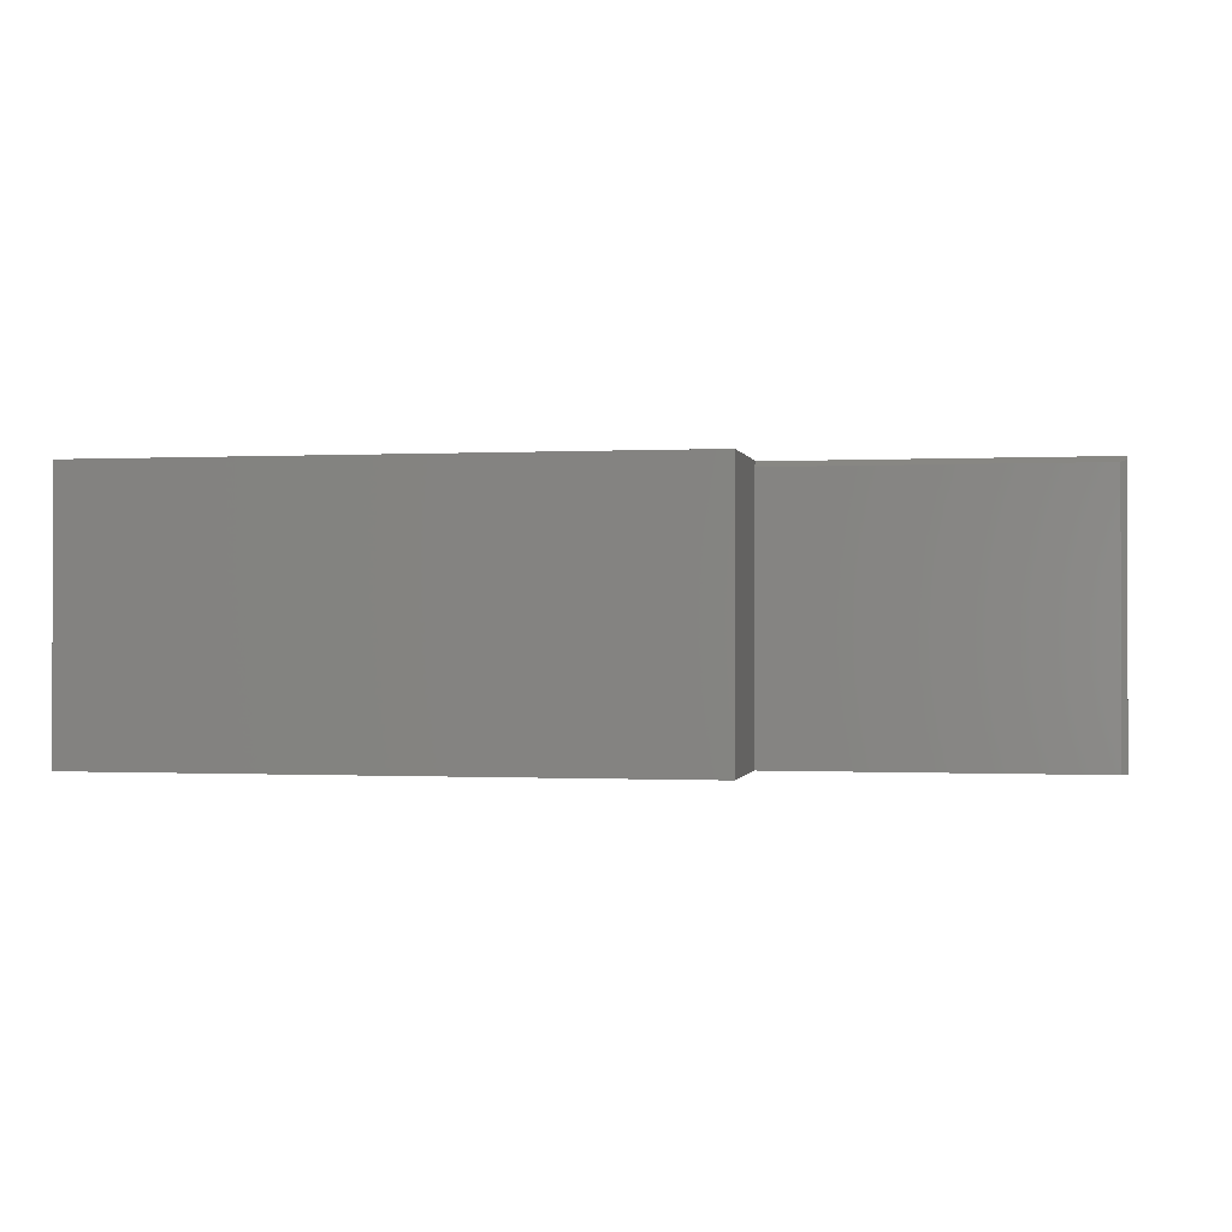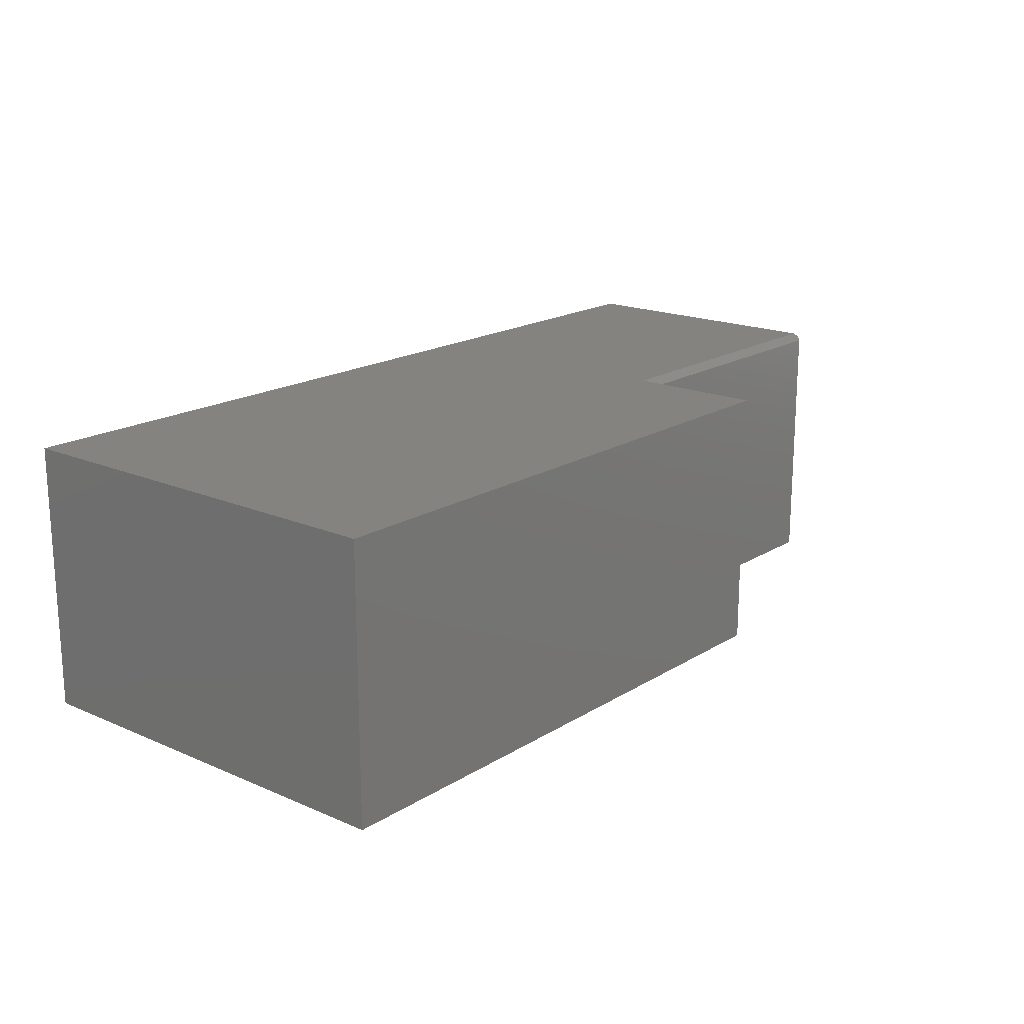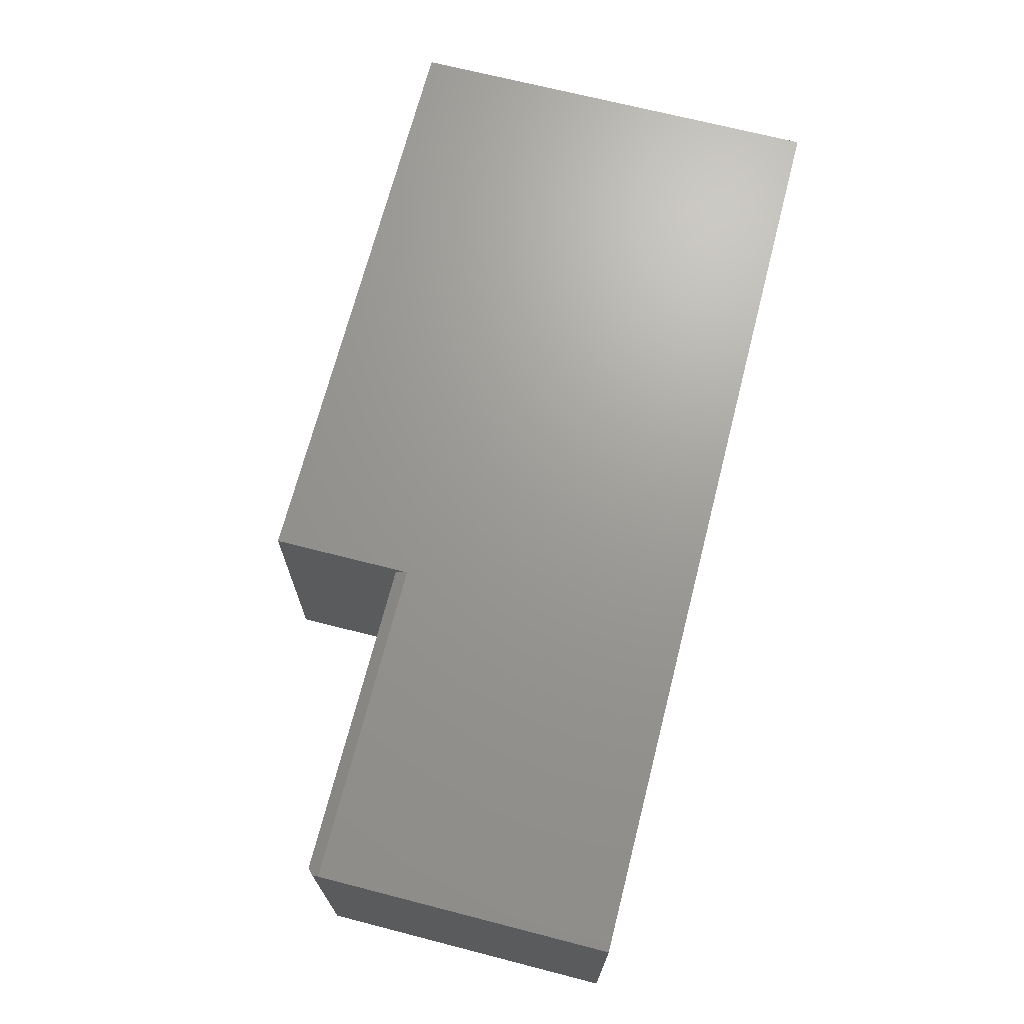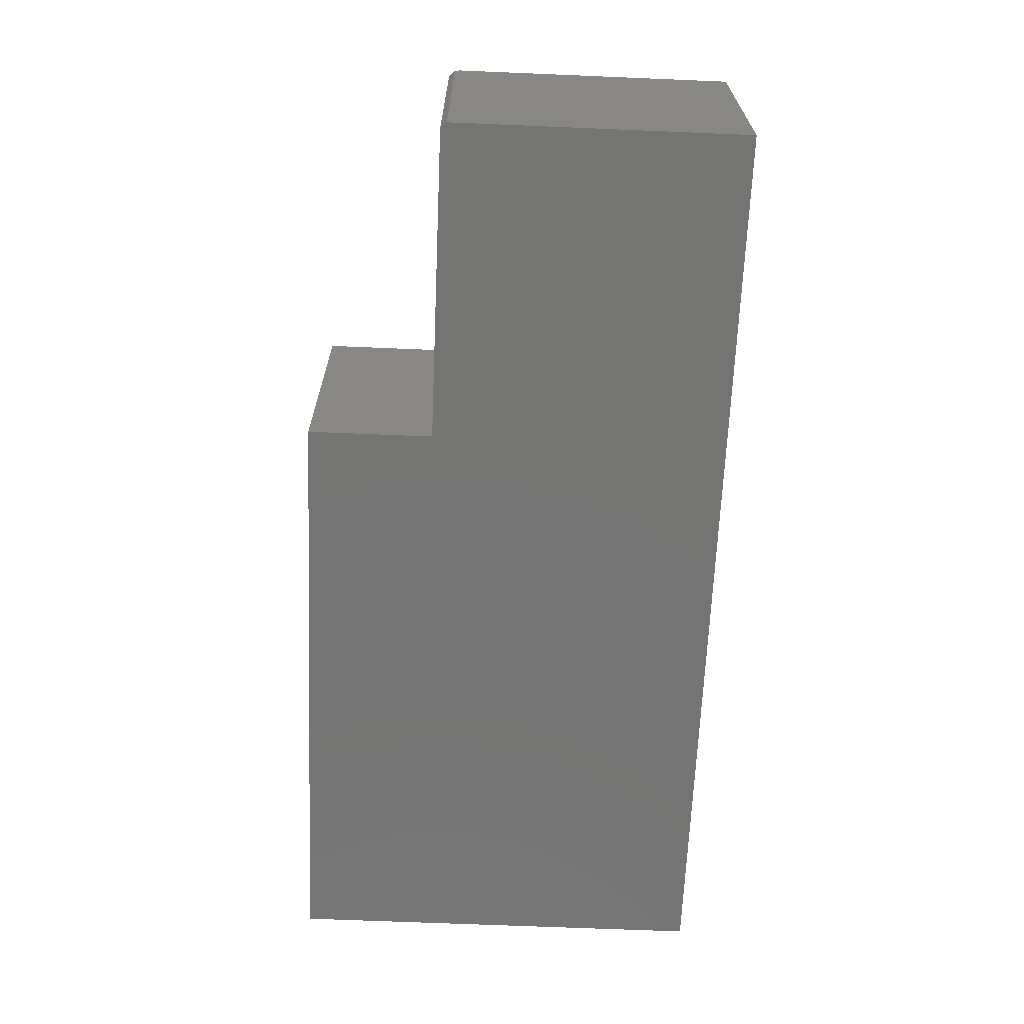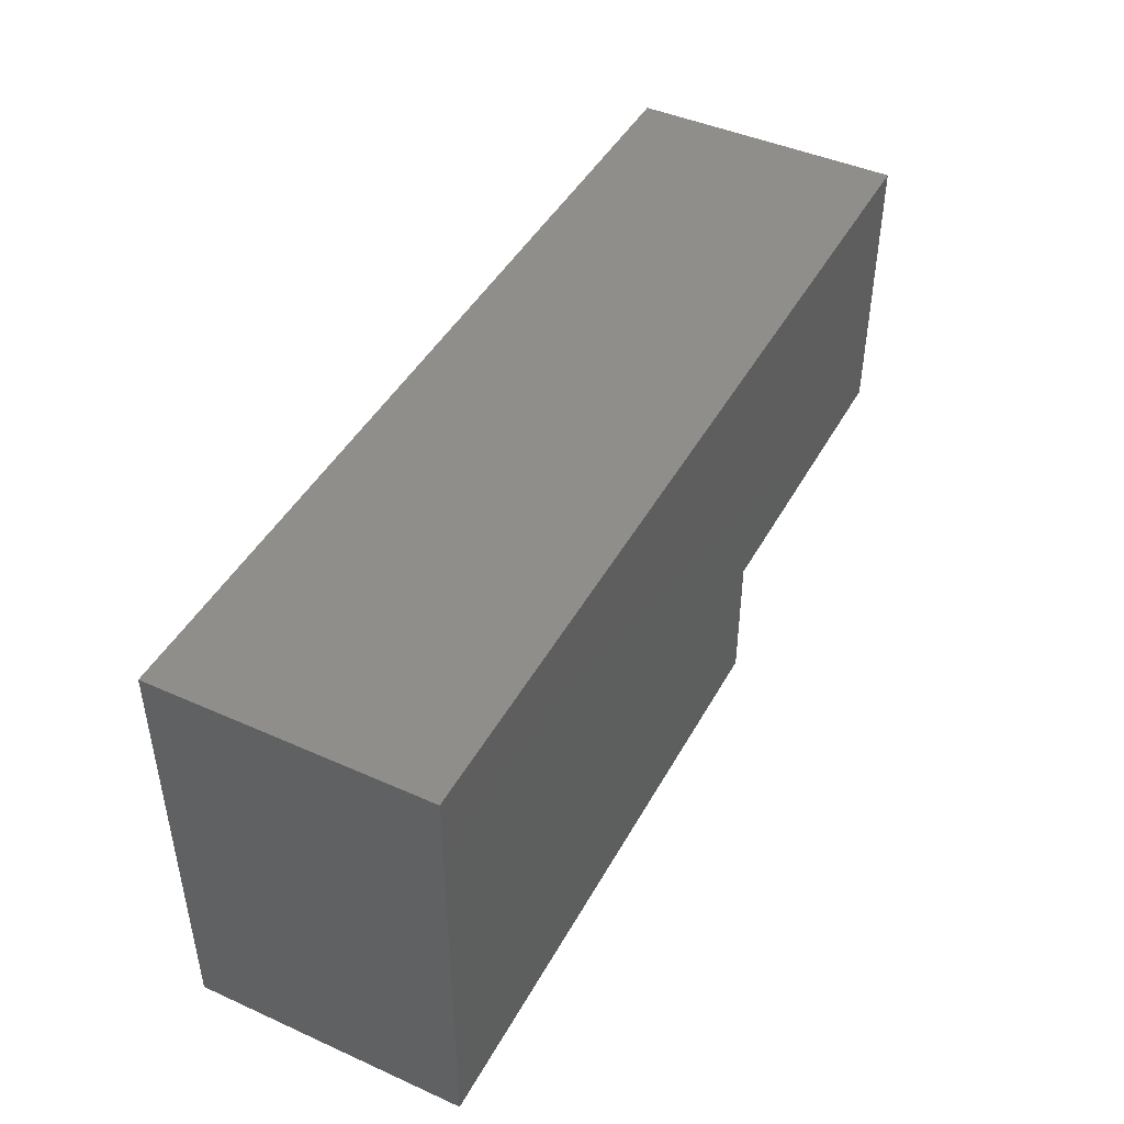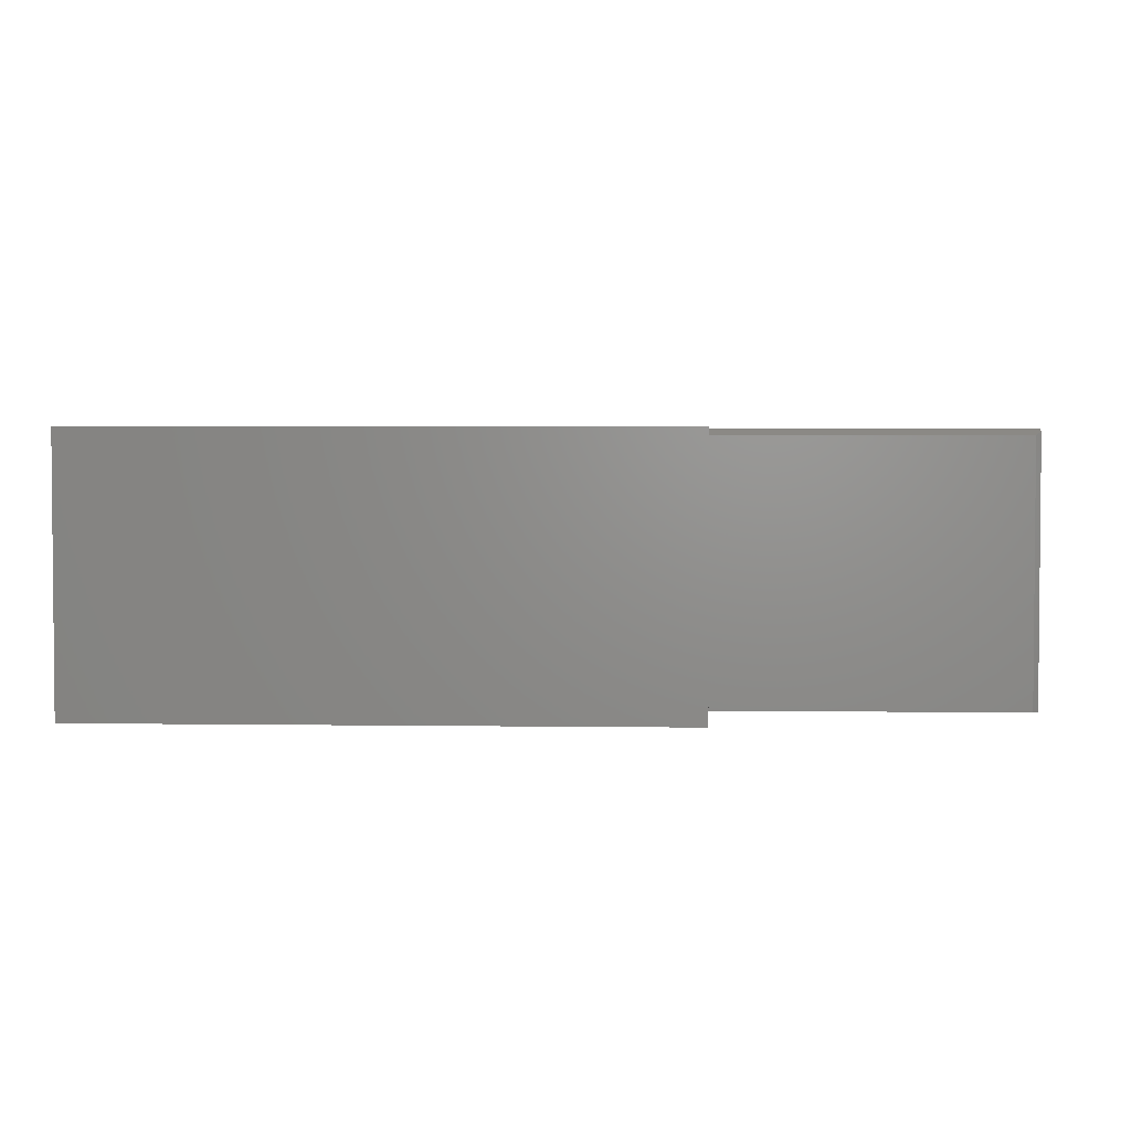
<metadata>
{"format":"stl","ext":"stl","renderer":"f3d","projection":"perspective","resolution":1024,"background":"white","views":[{"elev":-0.3,"azim":10.9,"up":"+Z"},{"elev":18.1,"azim":-50.0,"up":"+Z"},{"elev":69.4,"azim":104.4,"up":"+Z"},{"elev":-66.2,"azim":87.6,"up":"+Z"},{"elev":44.8,"azim":-62.6,"up":"+Y"},{"elev":2.8,"azim":2.9,"up":"+Z"}]}
</metadata>
<code>
# stl→obj: 16 verts, 28 faces
v 0.75 -0.1812 0.3477
v 0.75 -0.1734 0.3516
v 0.7422 -0.1891 0.3438
v 0.3375 -0.1734 0.3516
v 0.3375 -0.1891 0.3438
v 0.75 0.1984 0
v 0.75 0.1984 0.3516
v 0.75 -0.1812 0
v 0.3375 -0.1891 0
v 0.7422 -0.1891 0
v -0.4375 -0.3516 0
v -0.4375 0.1984 0
v 0.3375 -0.3516 0
v -0.4375 -0.3516 0.3516
v 0.3375 -0.3516 0.3516
v -0.4375 0.1984 0.3516
f 1 2 3
f 3 2 4
f 3 4 5
f 6 7 8
f 8 7 2
f 8 2 1
f 5 9 3
f 3 9 10
f 10 9 8
f 11 12 13
f 13 12 9
f 12 6 9
f 9 6 8
f 10 8 3
f 3 8 1
f 14 11 15
f 15 11 13
f 14 15 16
f 16 15 4
f 16 4 7
f 7 4 2
f 13 9 15
f 15 9 5
f 15 5 4
f 16 12 14
f 14 12 11
f 7 6 16
f 16 6 12

</code>
